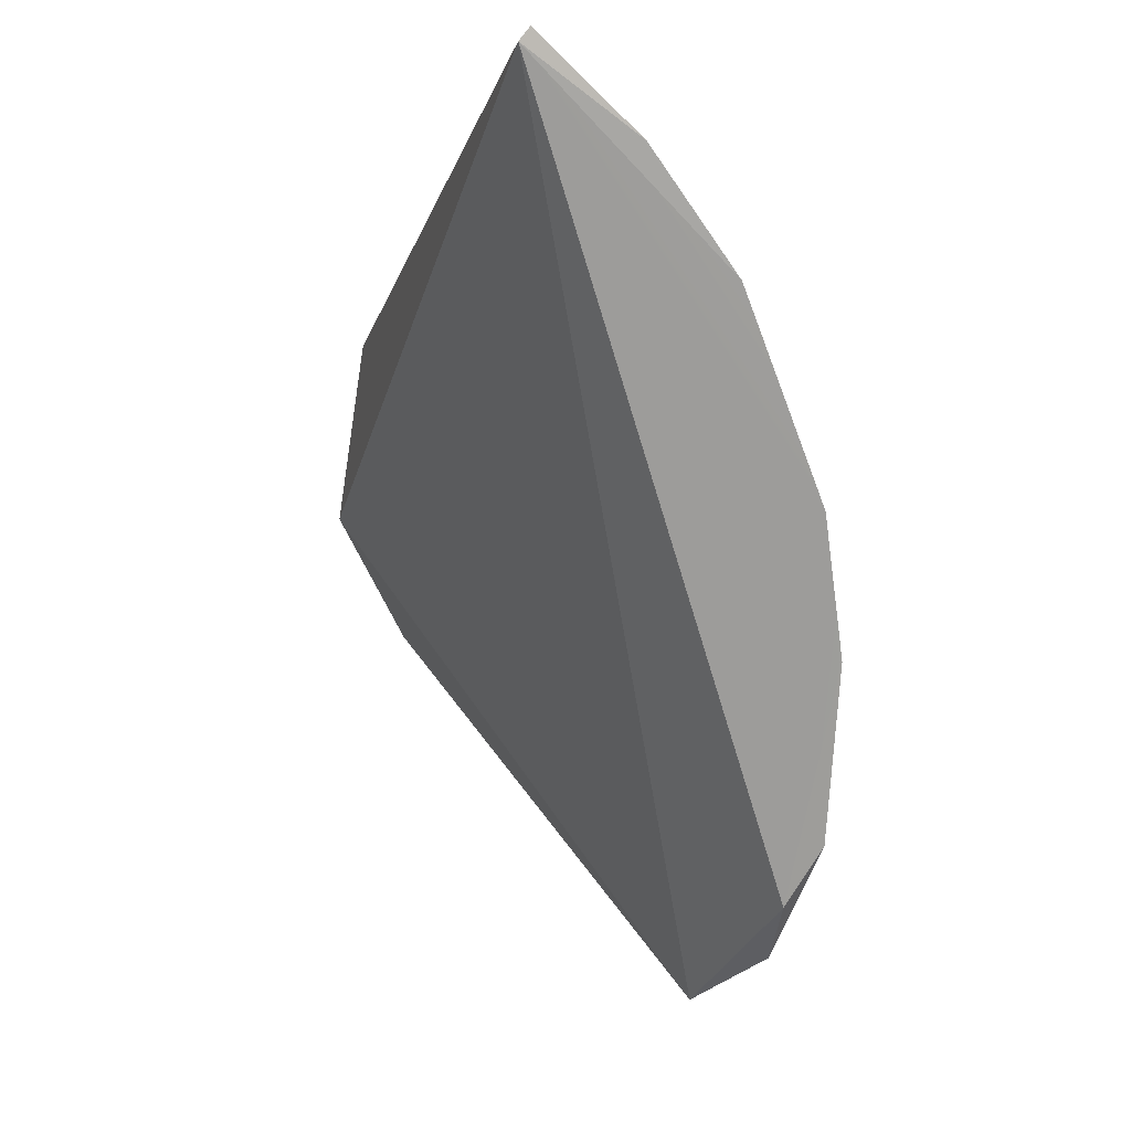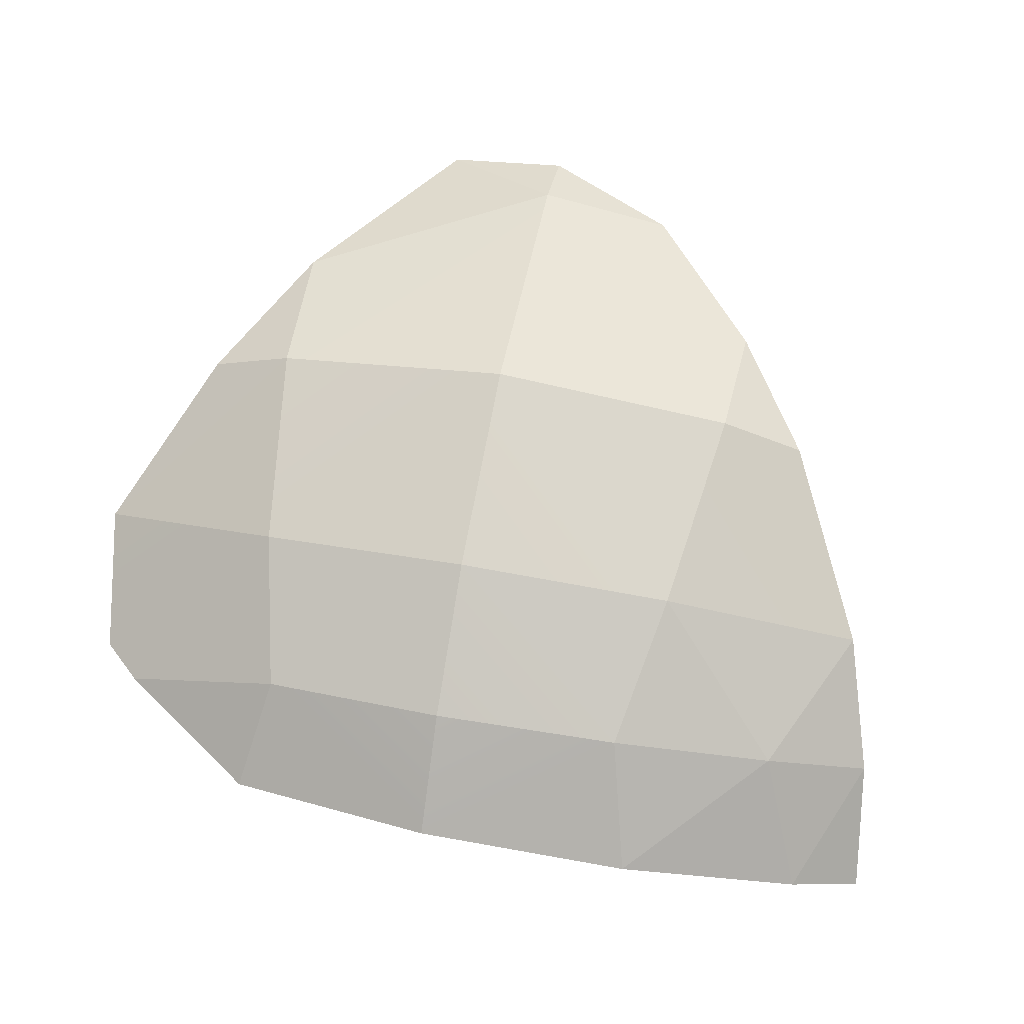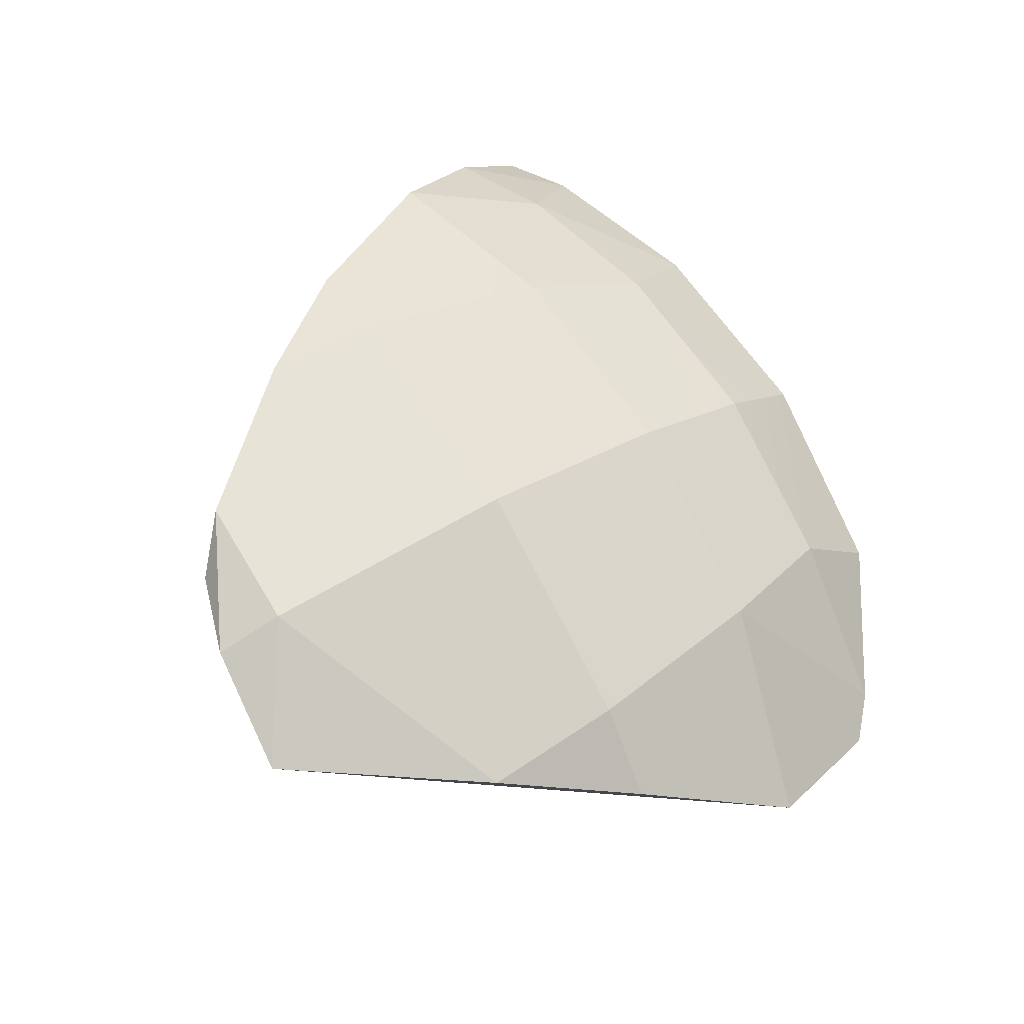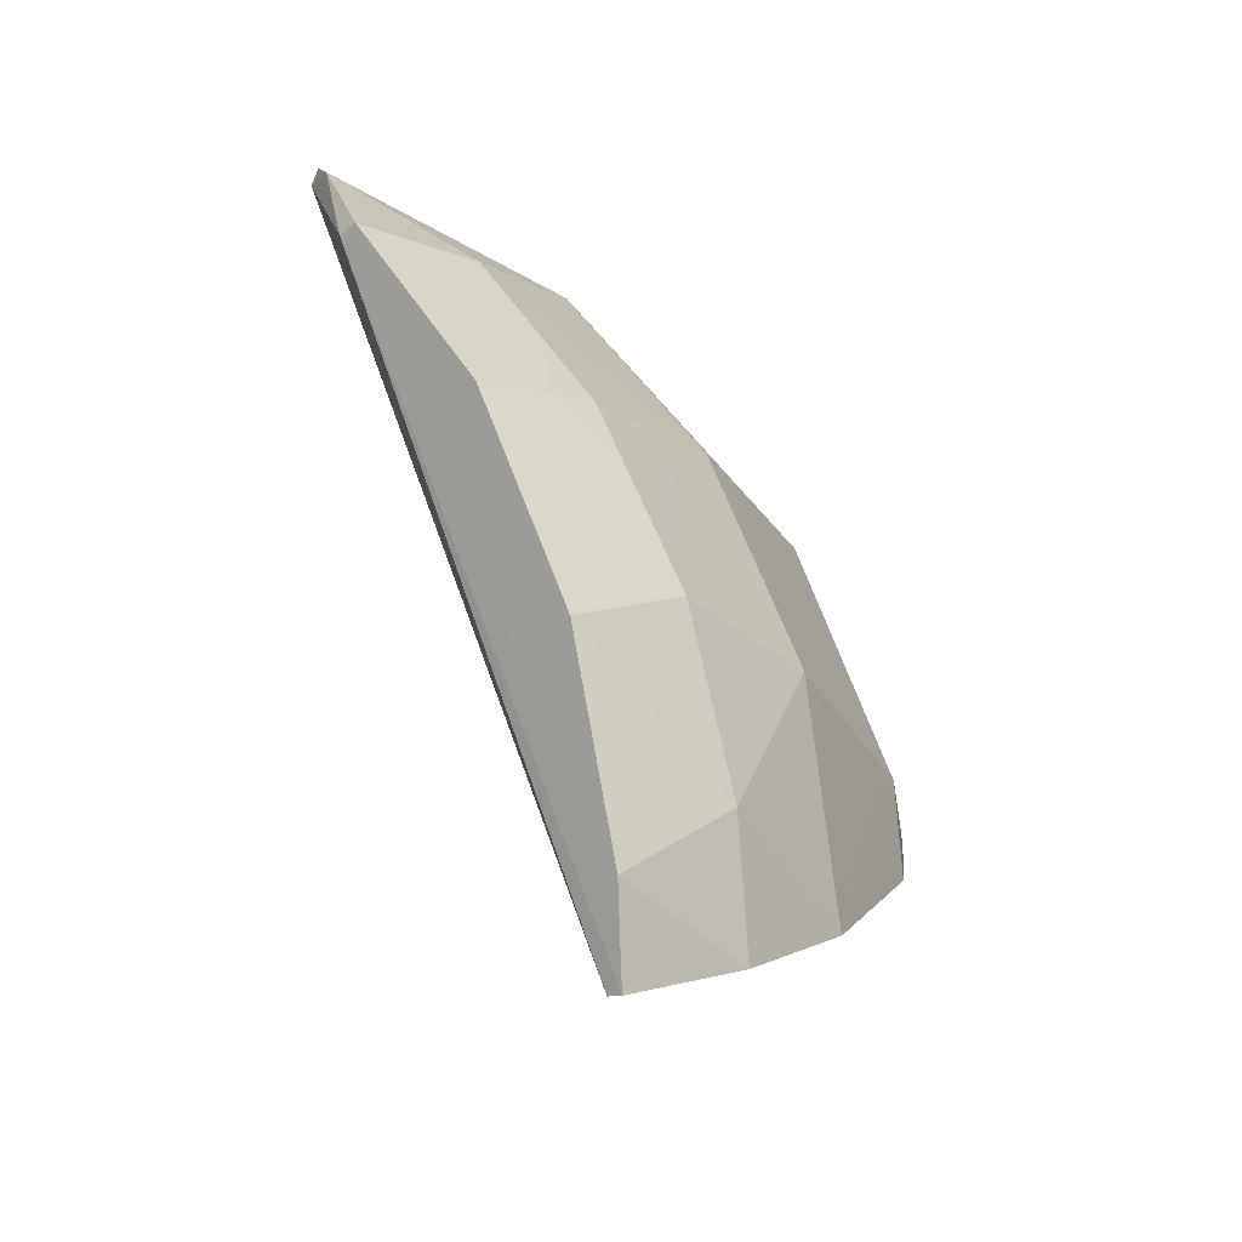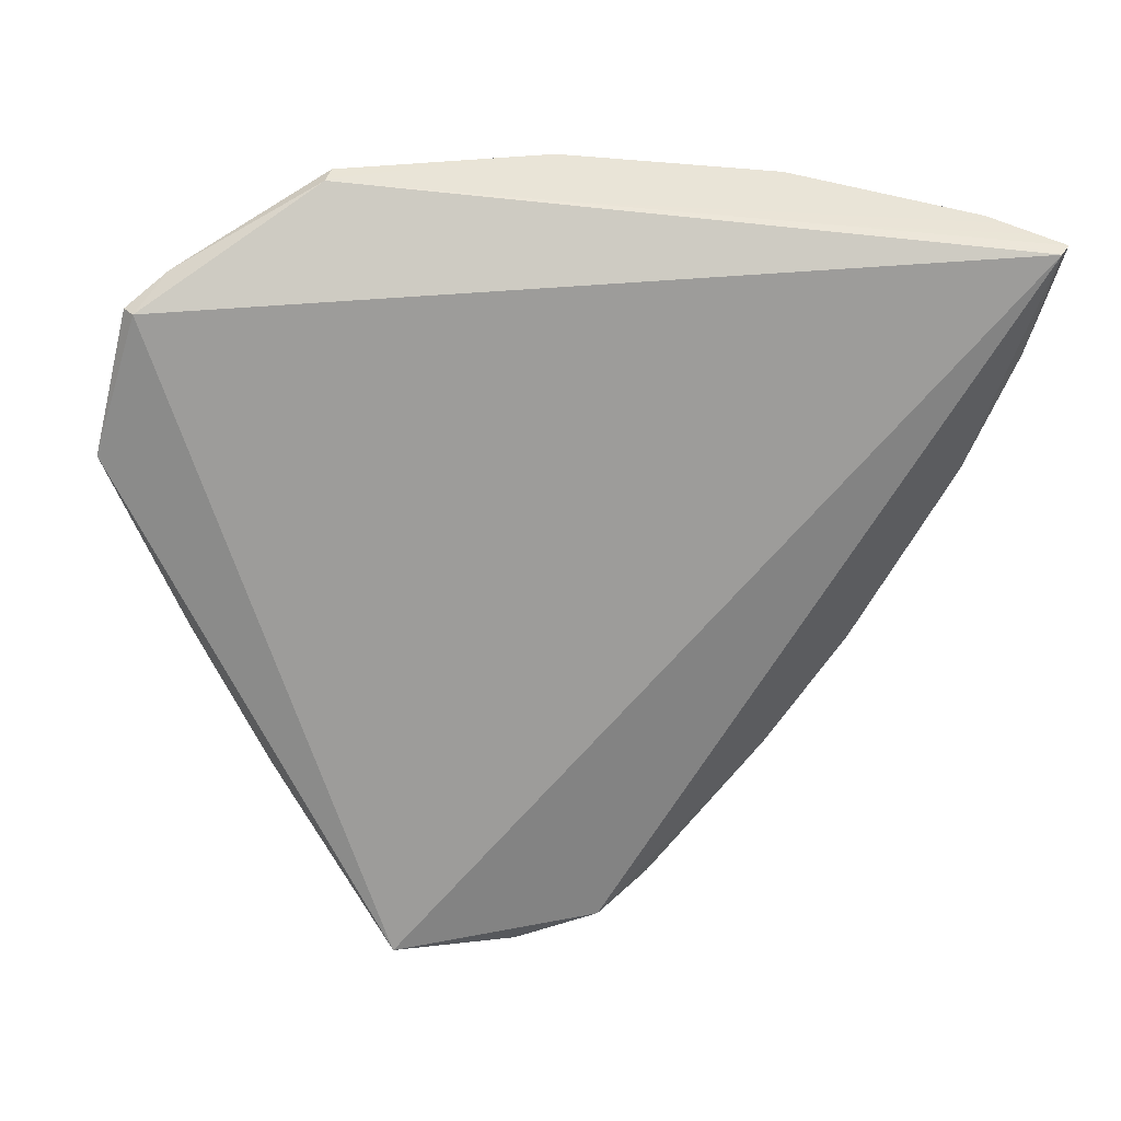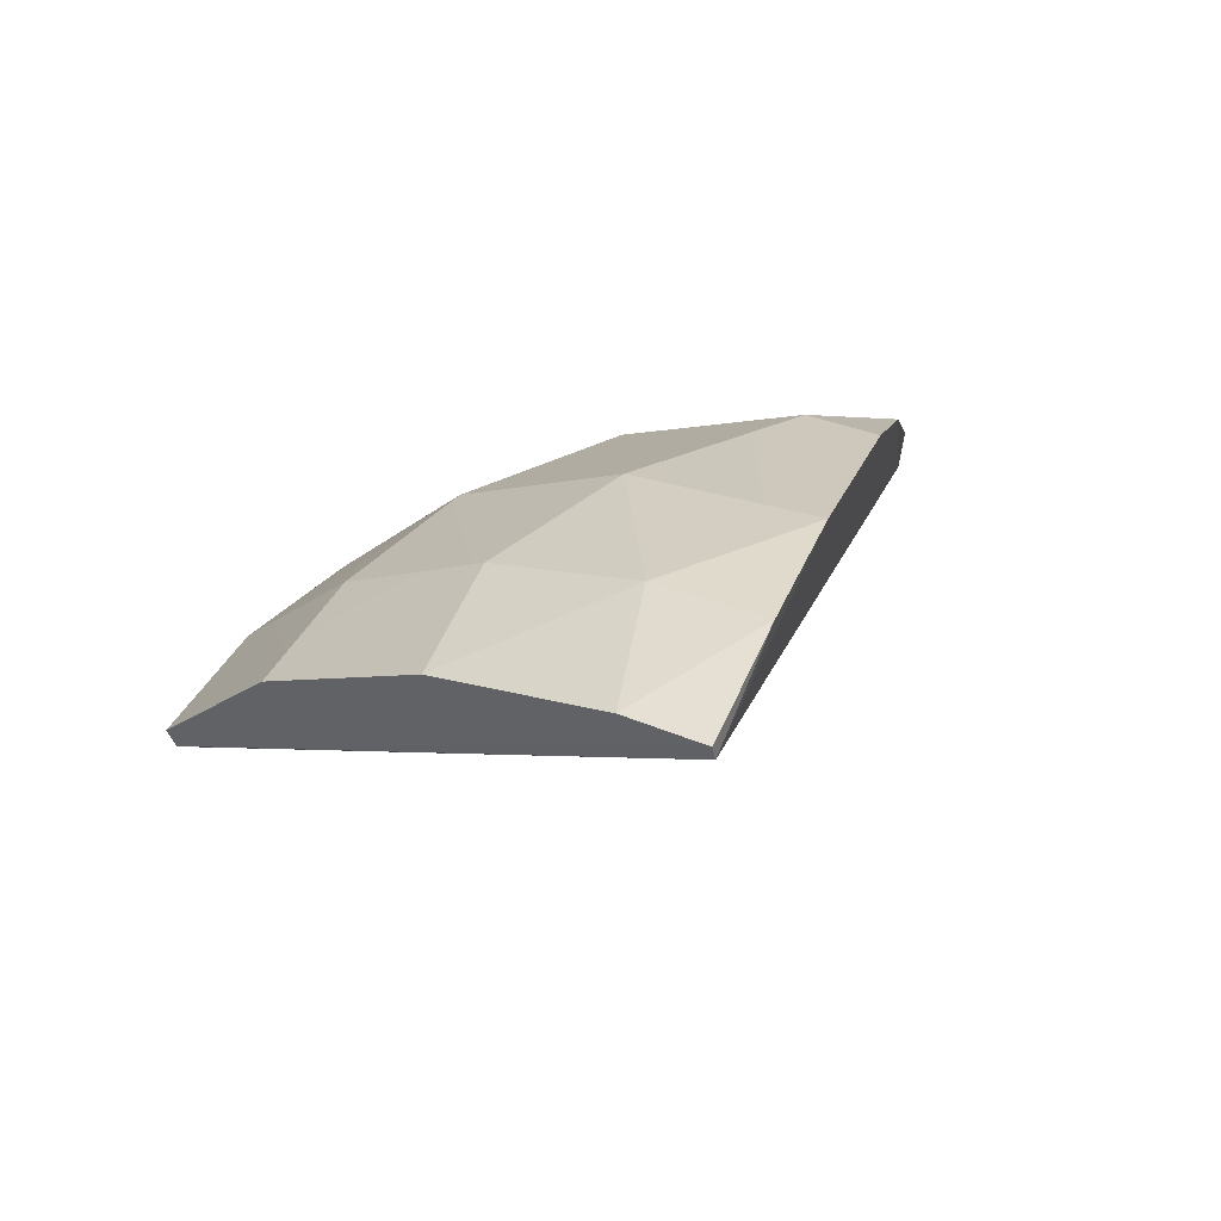
<metadata>
{"format":"obj","ext":"obj","renderer":"f3d","projection":"perspective","resolution":1024,"background":"white","views":[{"elev":-23.6,"azim":67.0,"up":"+Z"},{"elev":47.6,"azim":12.0,"up":"+Y"},{"elev":75.9,"azim":-121.1,"up":"+Y"},{"elev":55.8,"azim":63.6,"up":"+Z"},{"elev":-9.4,"azim":-7.4,"up":"+Z"},{"elev":-12.8,"azim":50.6,"up":"+Y"}]}
</metadata>
<code>
g SoccerBall_Explode_Thin_06_Hull
v 0.2661 -0.08504 0.1569
v -0.08909 0.1722 -0.2272
v -0.251 -0.00737 0.125
v 0.03838 0.1697 -0.2041
v -0.08909 0.1722 -0.2272
v 0.2661 -0.08504 0.1569
v -0.2717 0.04849 0.05473
v -0.251 -0.00737 0.125
v -0.08909 0.1722 -0.2272
v -0.1452 -0.02905 0.201
v 0.2661 -0.08504 0.1569
v -0.251 -0.00737 0.125
v -0.1669 0.1573 -0.1117
v -0.08909 0.1722 -0.2272
v -0.01193 0.1925 -0.1767
v 0.1217 0.09339 0.09062
v 0.2439 0.04875 0.06086
v 0.2013 0.01228 0.1432
v -0.01193 0.1857 -0.2189
v 0.07109 0.1791 -0.1767
v -0.01193 0.1925 -0.1767
v -0.01193 0.1857 -0.2189
v 0.03838 0.1697 -0.2041
v 0.07109 0.1791 -0.1767
v -0.01193 0.1857 -0.2189
v -0.08909 0.1722 -0.2272
v 0.03838 0.1697 -0.2041
v -0.01193 0.1857 -0.2189
v -0.01193 0.1925 -0.1767
v -0.08909 0.1722 -0.2272
v 0.2294 -0.06173 0.1853
v 0.1193 -0.03044 0.217
v 0.2013 0.01228 0.1432
v -0.2315 -0.004283 0.1526
v -0.1452 -0.02905 0.201
v -0.251 -0.00737 0.125
v 0.2644 -0.01374 0.1172
v 0.2013 0.01228 0.1432
v 0.2439 0.04875 0.06086
v 0.2644 -0.01374 0.1172
v 0.2294 -0.06173 0.1853
v 0.2013 0.01228 0.1432
v 0.2644 -0.01374 0.1172
v 0.2439 0.04875 0.06086
v 0.2661 -0.08504 0.1569
v -0.1456 0.09339 0.09062
v -0.1267 0.03661 0.1675
v -0.2315 -0.004283 0.1526
v -0.2171 0.1208 -0.03392
v -0.1669 0.1573 -0.1117
v -0.1627 0.1448 -0.02592
v -0.141 -0.02154 0.2105
v -0.2315 -0.004283 0.1526
v -0.1267 0.03661 0.1675
v -0.141 -0.02154 0.2105
v -0.1452 -0.02905 0.201
v -0.2315 -0.004283 0.1526
v 0.1028 0.03661 0.1675
v 0.2013 0.01228 0.1432
v 0.1193 -0.03044 0.217
v 0.1028 0.03661 0.1675
v 0.1217 0.09339 0.09062
v 0.2013 0.01228 0.1432
v 0.2717 -0.08059 0.1638
v 0.2644 -0.01374 0.1172
v 0.2661 -0.08504 0.1569
v 0.2717 -0.08059 0.1638
v 0.2294 -0.06173 0.1853
v 0.2644 -0.01374 0.1172
v 0.2717 -0.08059 0.1638
v 0.2661 -0.08504 0.1569
v -0.1452 -0.02905 0.201
v -0.2564 -0.0006121 0.1303
v -0.251 -0.00737 0.125
v -0.2717 0.04849 0.05473
v -0.2564 -0.0006121 0.1303
v -0.2315 -0.004283 0.1526
v -0.251 -0.00737 0.125
v 0.1423 0.1551 -0.09659
v 0.07109 0.1791 -0.1767
v 0.03838 0.1697 -0.2041
v 0.1423 0.1551 -0.09659
v 0.1896 0.1224 -0.03338
v 0.1389 0.1448 -0.02592
v 0.2439 0.04875 0.06086
v 0.1389 0.1448 -0.02592
v 0.1896 0.1224 -0.03338
v 0.1217 0.09339 0.09062
v 0.2439 0.04875 0.06086
v 0.1896 0.1224 -0.03338
v 0.2661 -0.08504 0.1569
v 0.03838 0.1697 -0.2041
v 0.1423 0.1551 -0.09659
v -0.1669 0.1573 -0.1117
v -0.01193 0.1925 -0.1767
v -0.1627 0.1448 -0.02592
v -0.01193 0.1669 -0.01856
v -0.1669 0.1573 -0.1117
v -0.2717 0.04849 0.05473
v -0.08909 0.1722 -0.2272
v -0.2171 0.1208 -0.03392
v -0.01193 0.1669 -0.01856
v -0.01193 0.1925 -0.1767
v 0.1389 0.1448 -0.02592
v 0.07109 0.1791 -0.1767
v 0.1423 0.1551 -0.09659
v 0.1217 0.09339 0.09062
v -0.01193 0.1669 -0.01856
v 0.1389 0.1448 -0.02592
v -0.01193 0.1085 0.1007
v -0.1456 0.09339 0.09062
v -0.01193 0.1669 -0.01856
v -0.01193 0.1085 0.1007
v -0.1627 0.1448 -0.02592
v -0.1456 0.09339 0.09062
v -0.01193 0.1085 0.1007
v -0.1267 0.03661 0.1675
v -0.01193 0.04604 0.1769
v -0.1456 0.09339 0.09062
v -0.2717 0.04849 0.05473
v -0.1627 0.1448 -0.02592
v -0.2171 0.1208 -0.03392
v -0.141 -0.02154 0.2105
v -0.01193 -0.01522 0.2272
v -0.1452 -0.02905 0.201
v 0.1193 -0.03044 0.217
v 0.2294 -0.06173 0.1853
v 0.2717 -0.08059 0.1638
v -0.141 -0.02154 0.2105
v -0.1267 0.03661 0.1675
v -0.01193 -0.01522 0.2272
v -0.01193 0.04604 0.1769
v 0.1028 0.03661 0.1675
v 0.1193 -0.03044 0.217
v -0.01193 -0.01522 0.2272
v -0.01193 0.04604 0.1769
v 0.1028 0.03661 0.1675
v -0.01193 0.1085 0.1007
v 0.1217 0.09339 0.09062
v -0.01193 0.04604 0.1769
v -0.2564 -0.0006121 0.1303
v -0.1456 0.09339 0.09062
v -0.2315 -0.004283 0.1526
v -0.2717 0.04849 0.05473
g SoccerBall_Explode_Thin_06_Hull_0
f 3 2 1
f 6 5 4
f 9 8 7
f 12 11 10
f 15 14 13
f 18 17 16
f 21 20 19
f 24 23 22
f 27 26 25
f 30 29 28
f 33 32 31
f 36 35 34
f 39 38 37
f 42 41 40
f 45 44 43
f 48 47 46
f 51 50 49
f 54 53 52
f 57 56 55
f 60 59 58
f 63 62 61
f 66 65 64
f 69 68 67
f 72 71 70
f 75 74 73
f 78 77 76
f 81 80 79
f 84 83 82
f 87 86 85
f 85 86 88
f 91 90 89
f 91 92 90
f 90 92 93
f 96 95 94
f 95 96 97
f 100 99 98
f 98 99 101
f 104 103 102
f 103 104 105
f 105 104 106
f 109 108 107
f 108 110 107
f 113 112 111
f 112 114 111
f 117 116 115
f 116 117 118
f 121 120 119
f 120 121 122
f 125 124 123
f 126 124 125
f 126 125 127
f 127 125 128
f 131 130 129
f 130 131 132
f 135 134 133
f 135 133 136
f 139 138 137
f 137 138 140
f 143 142 141
f 142 144 141

</code>
